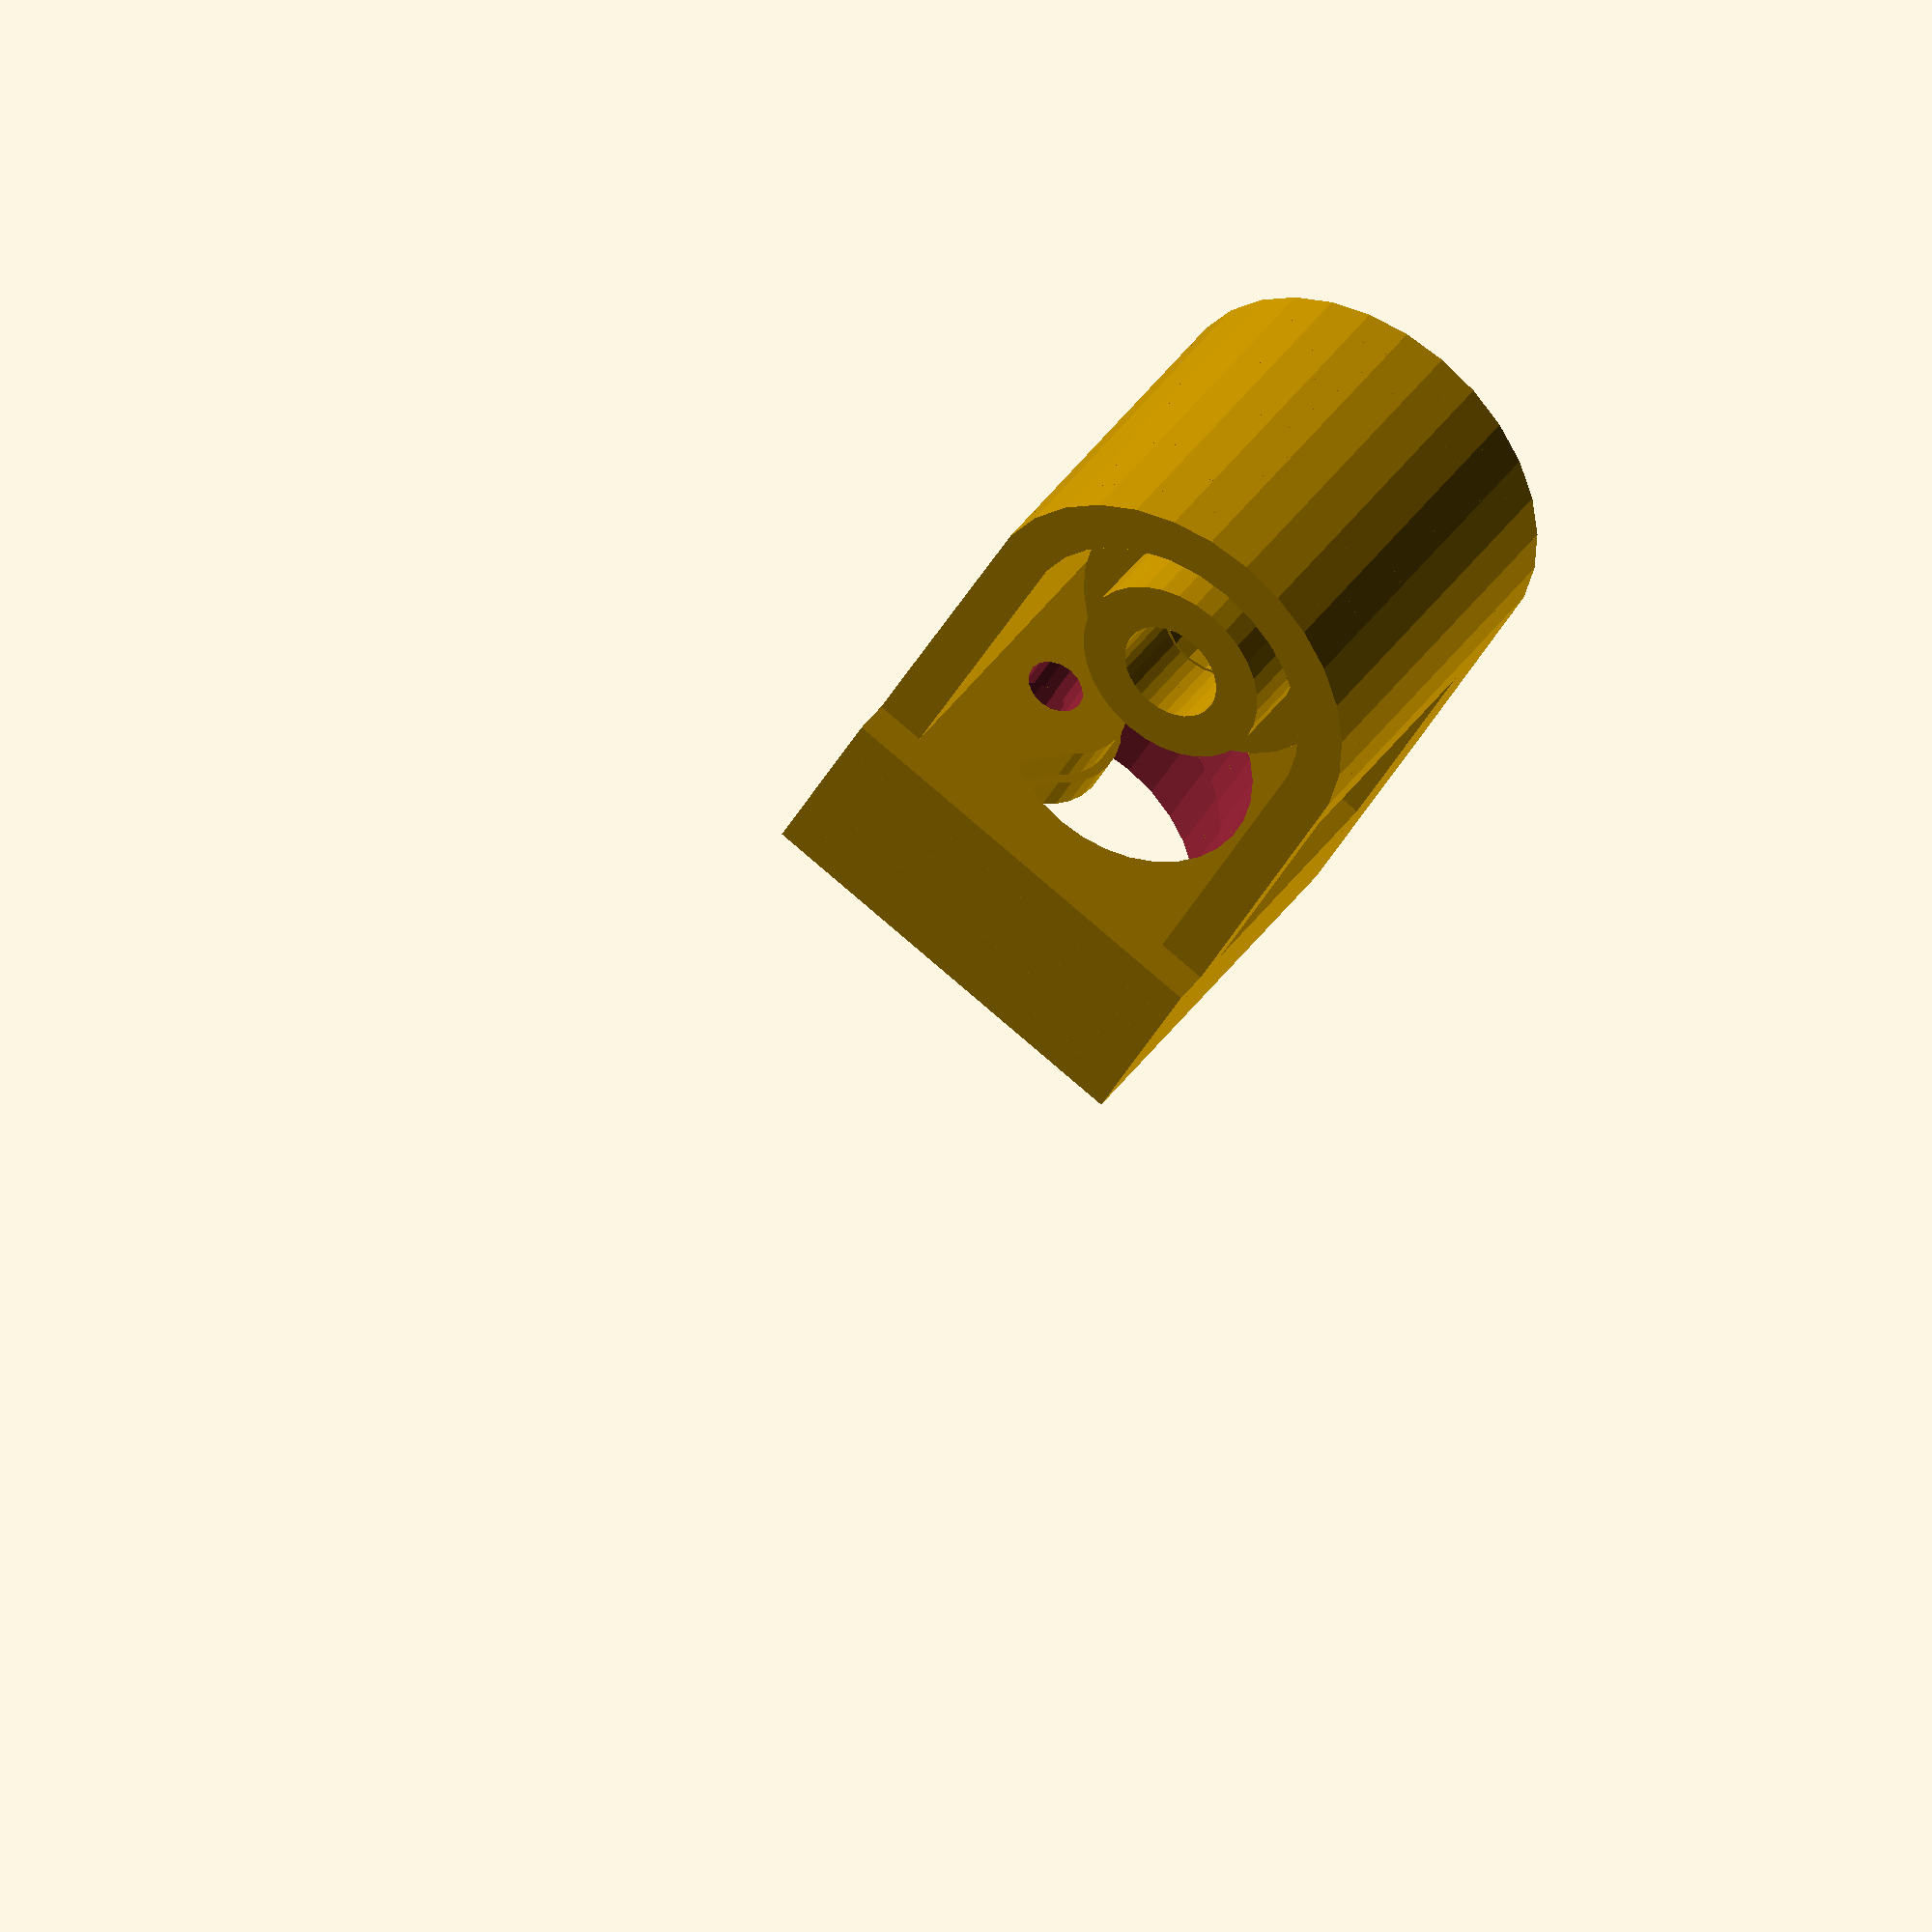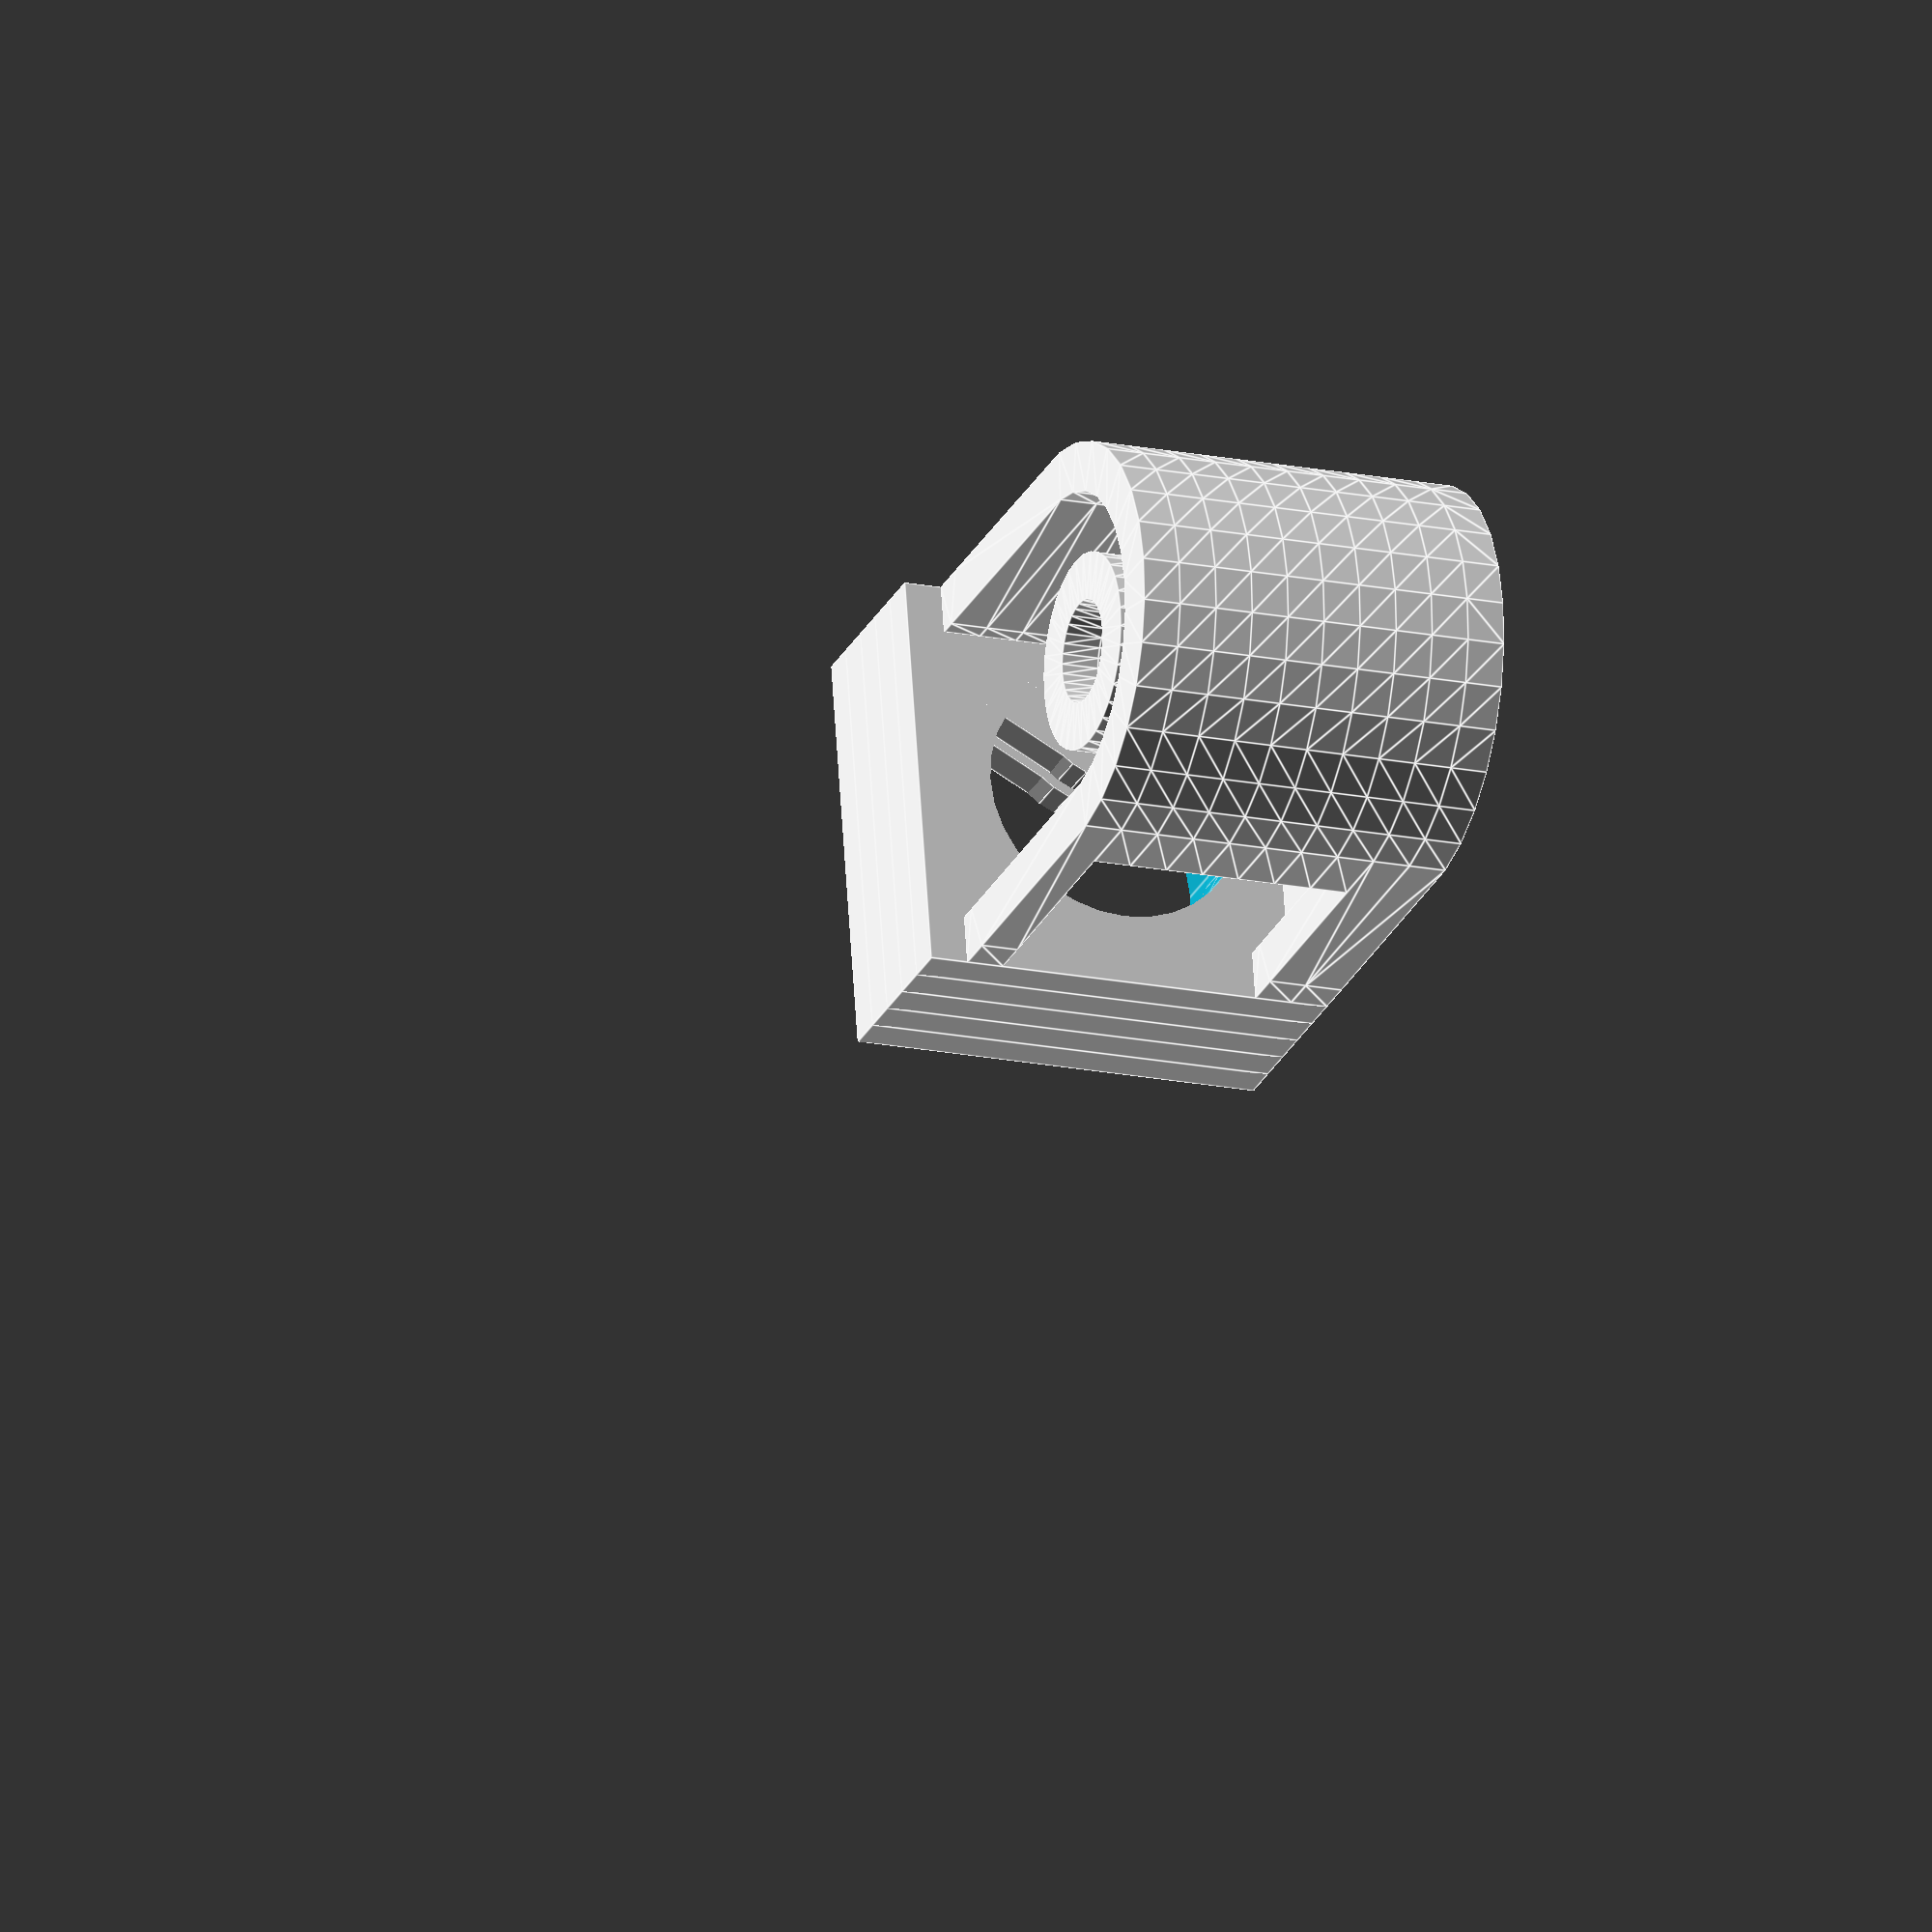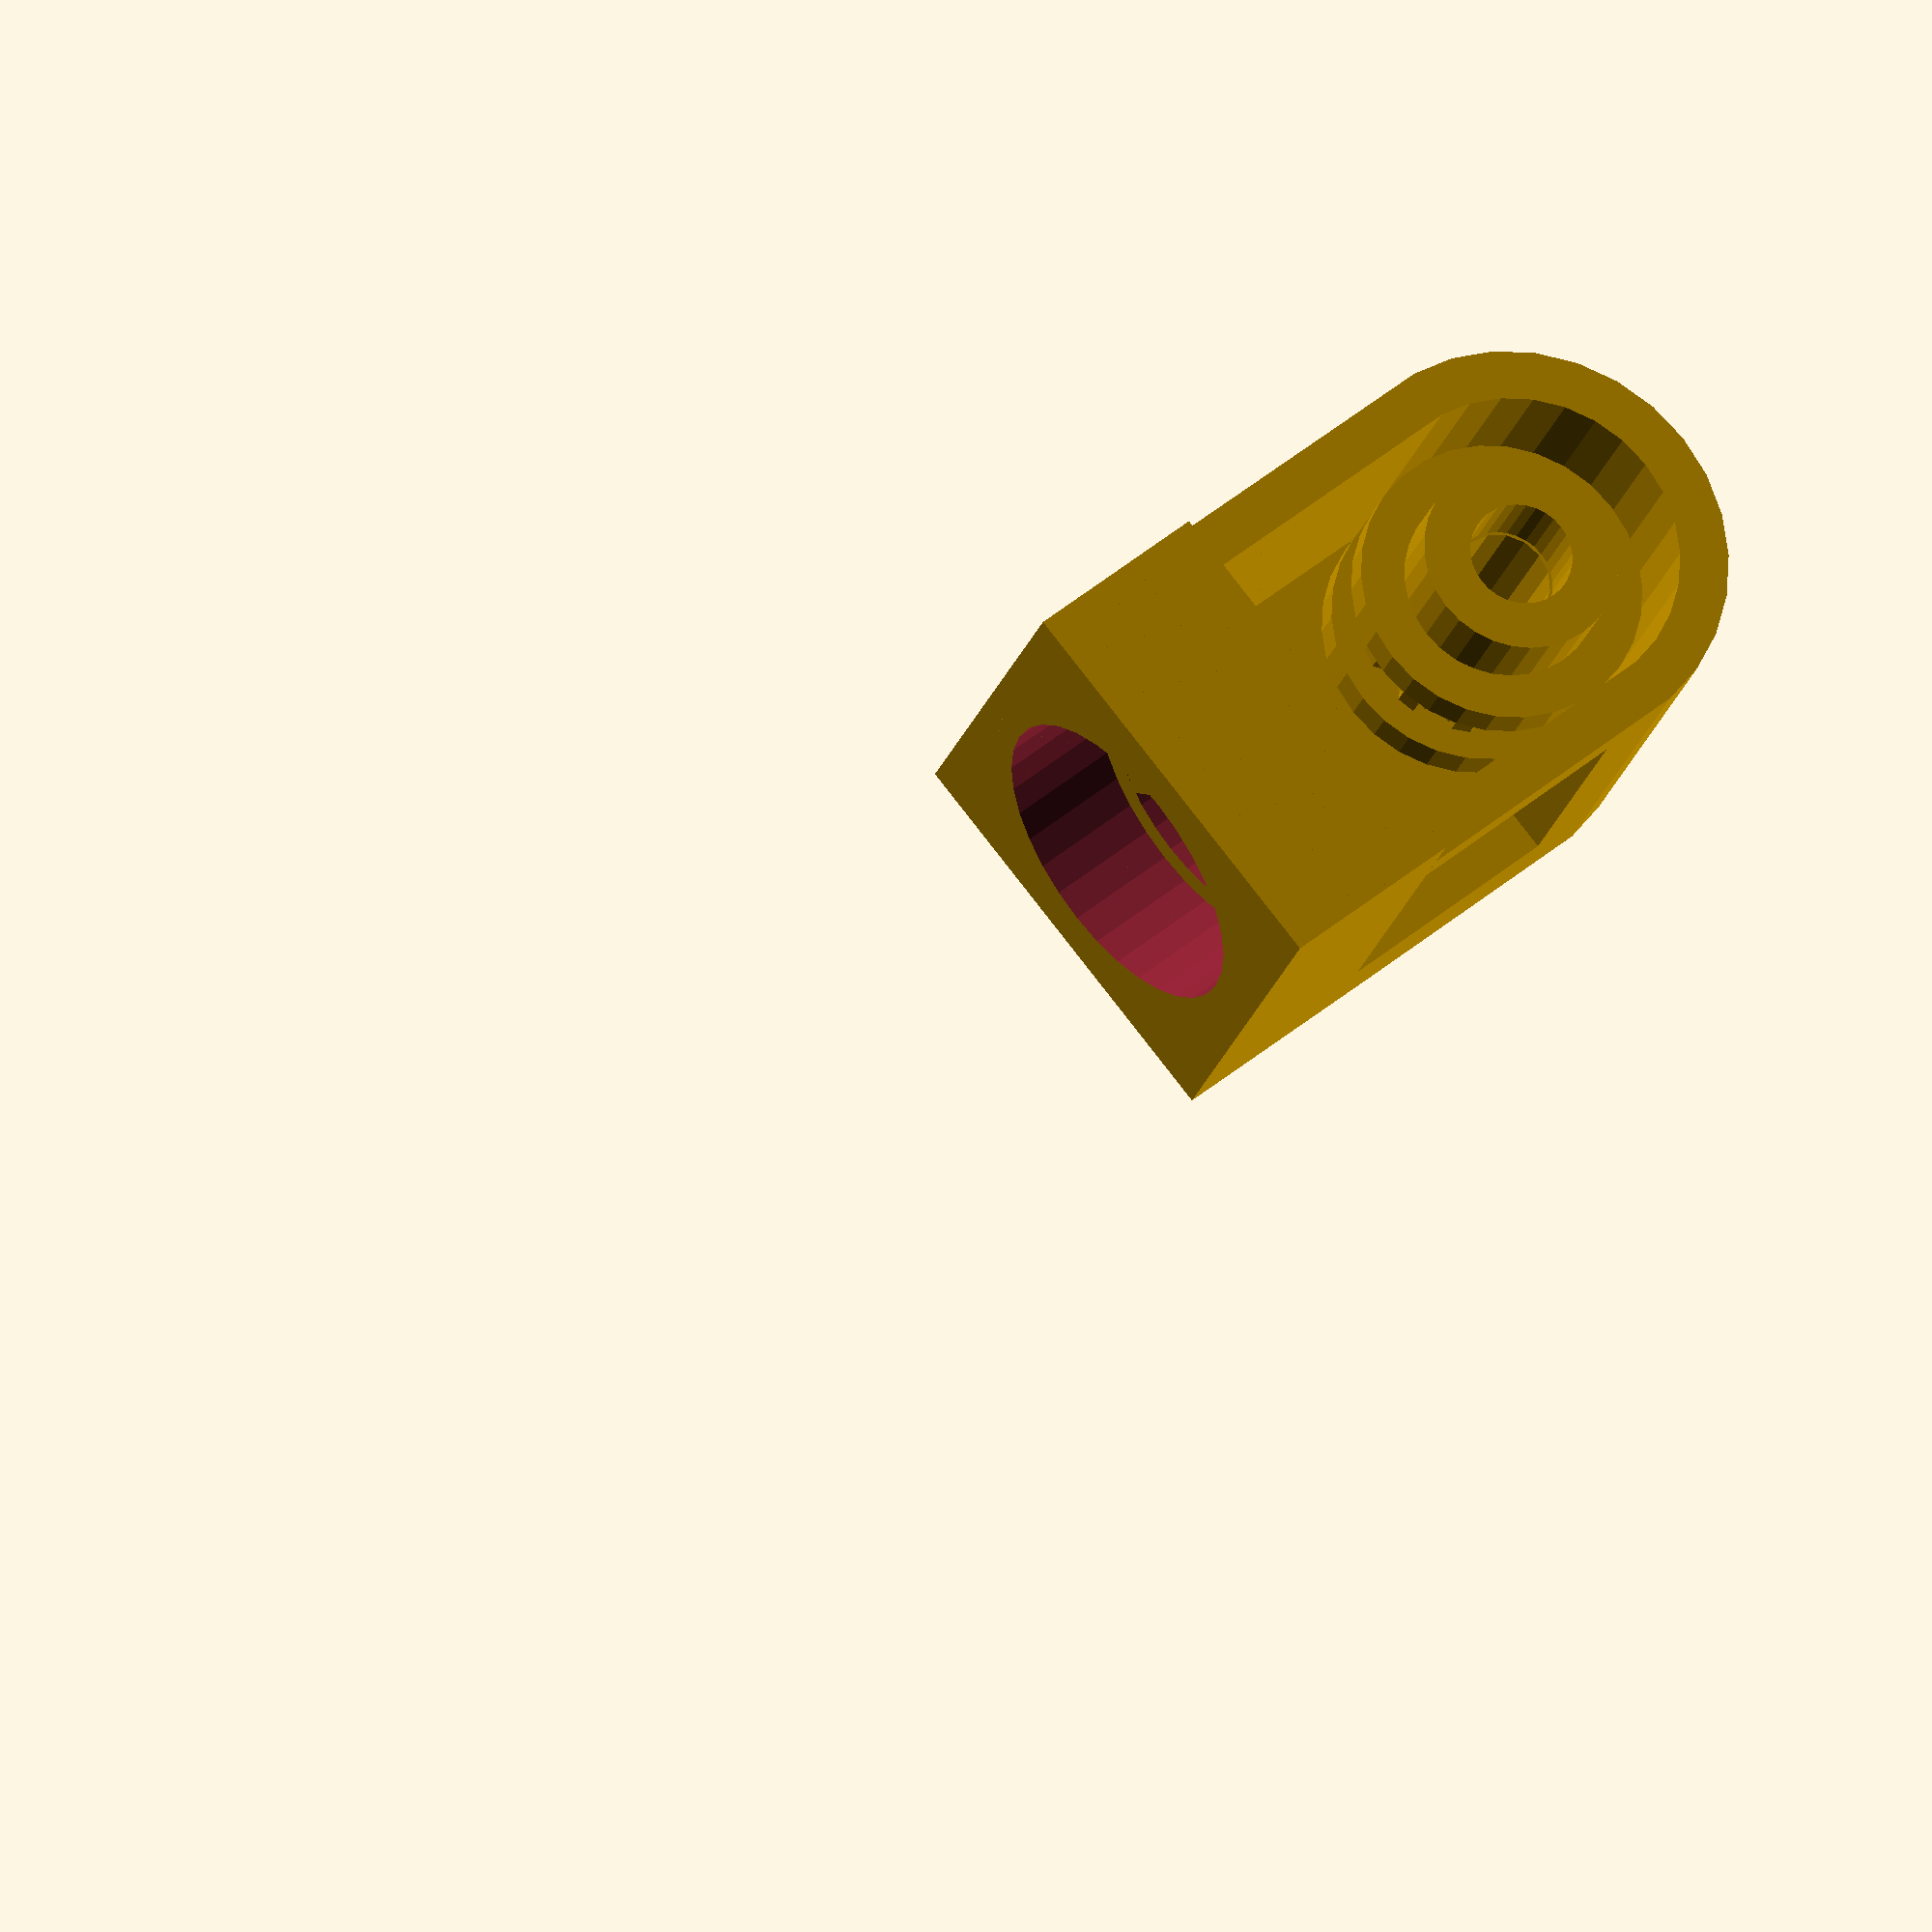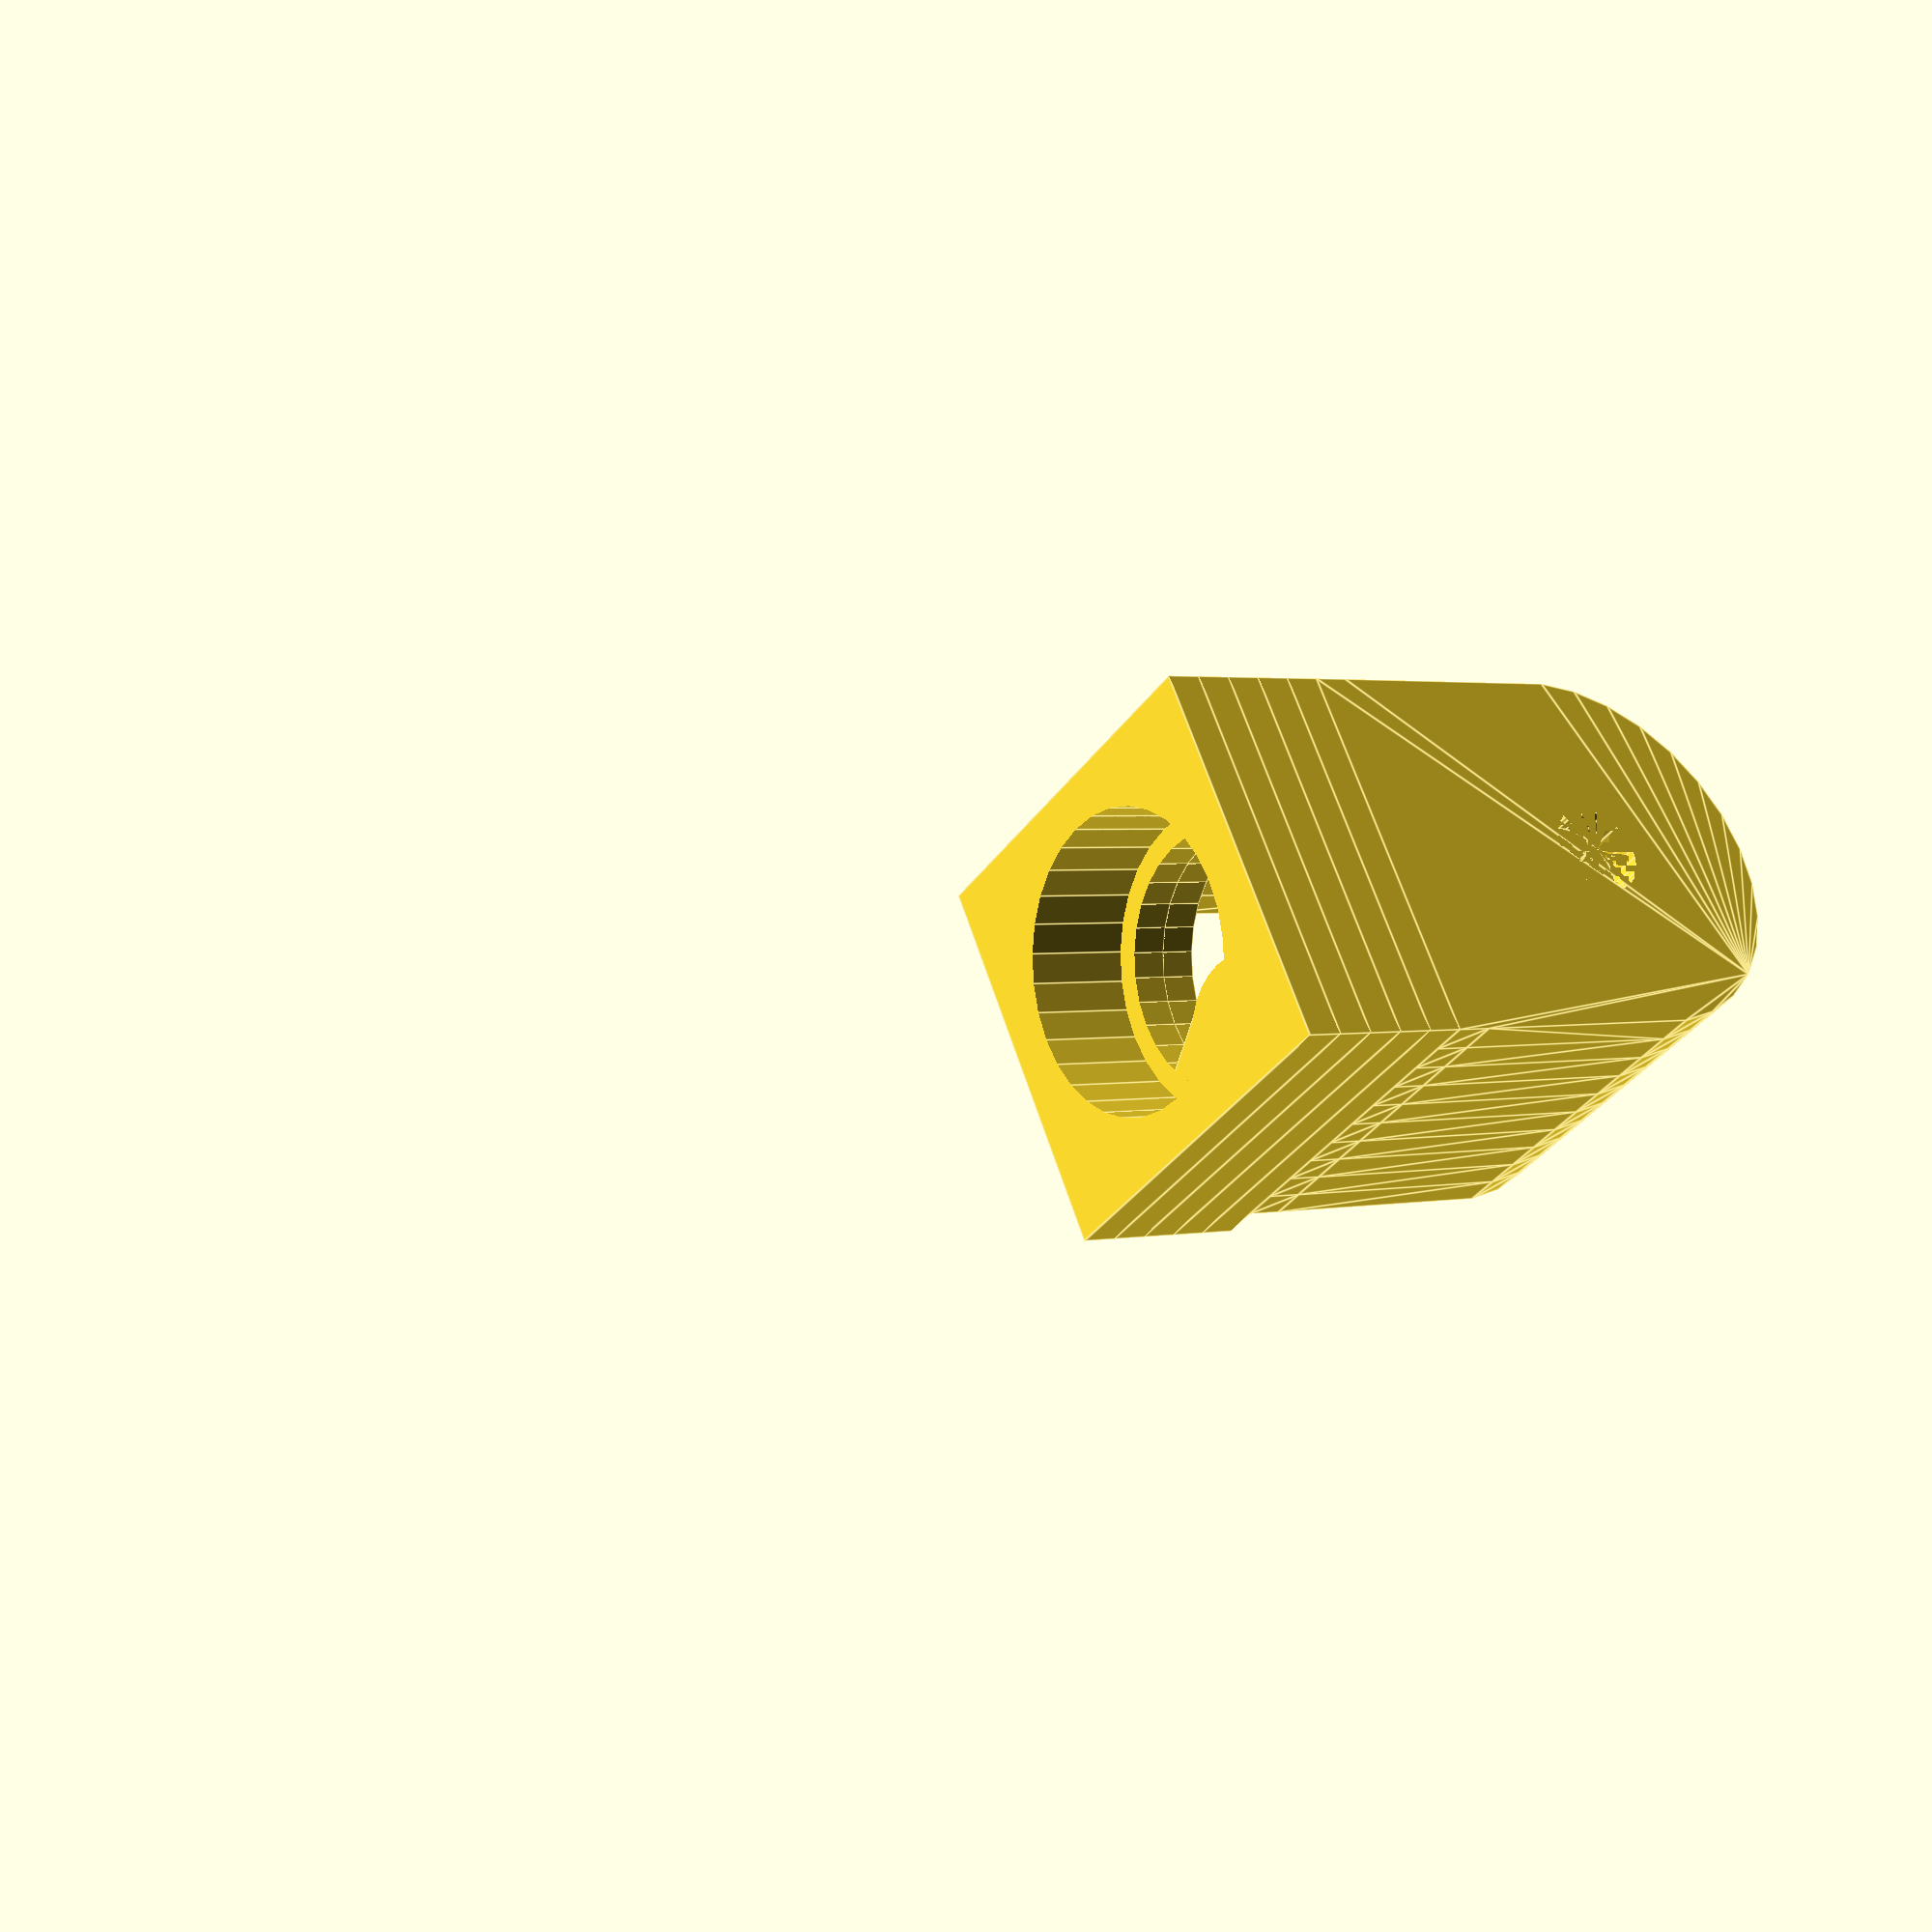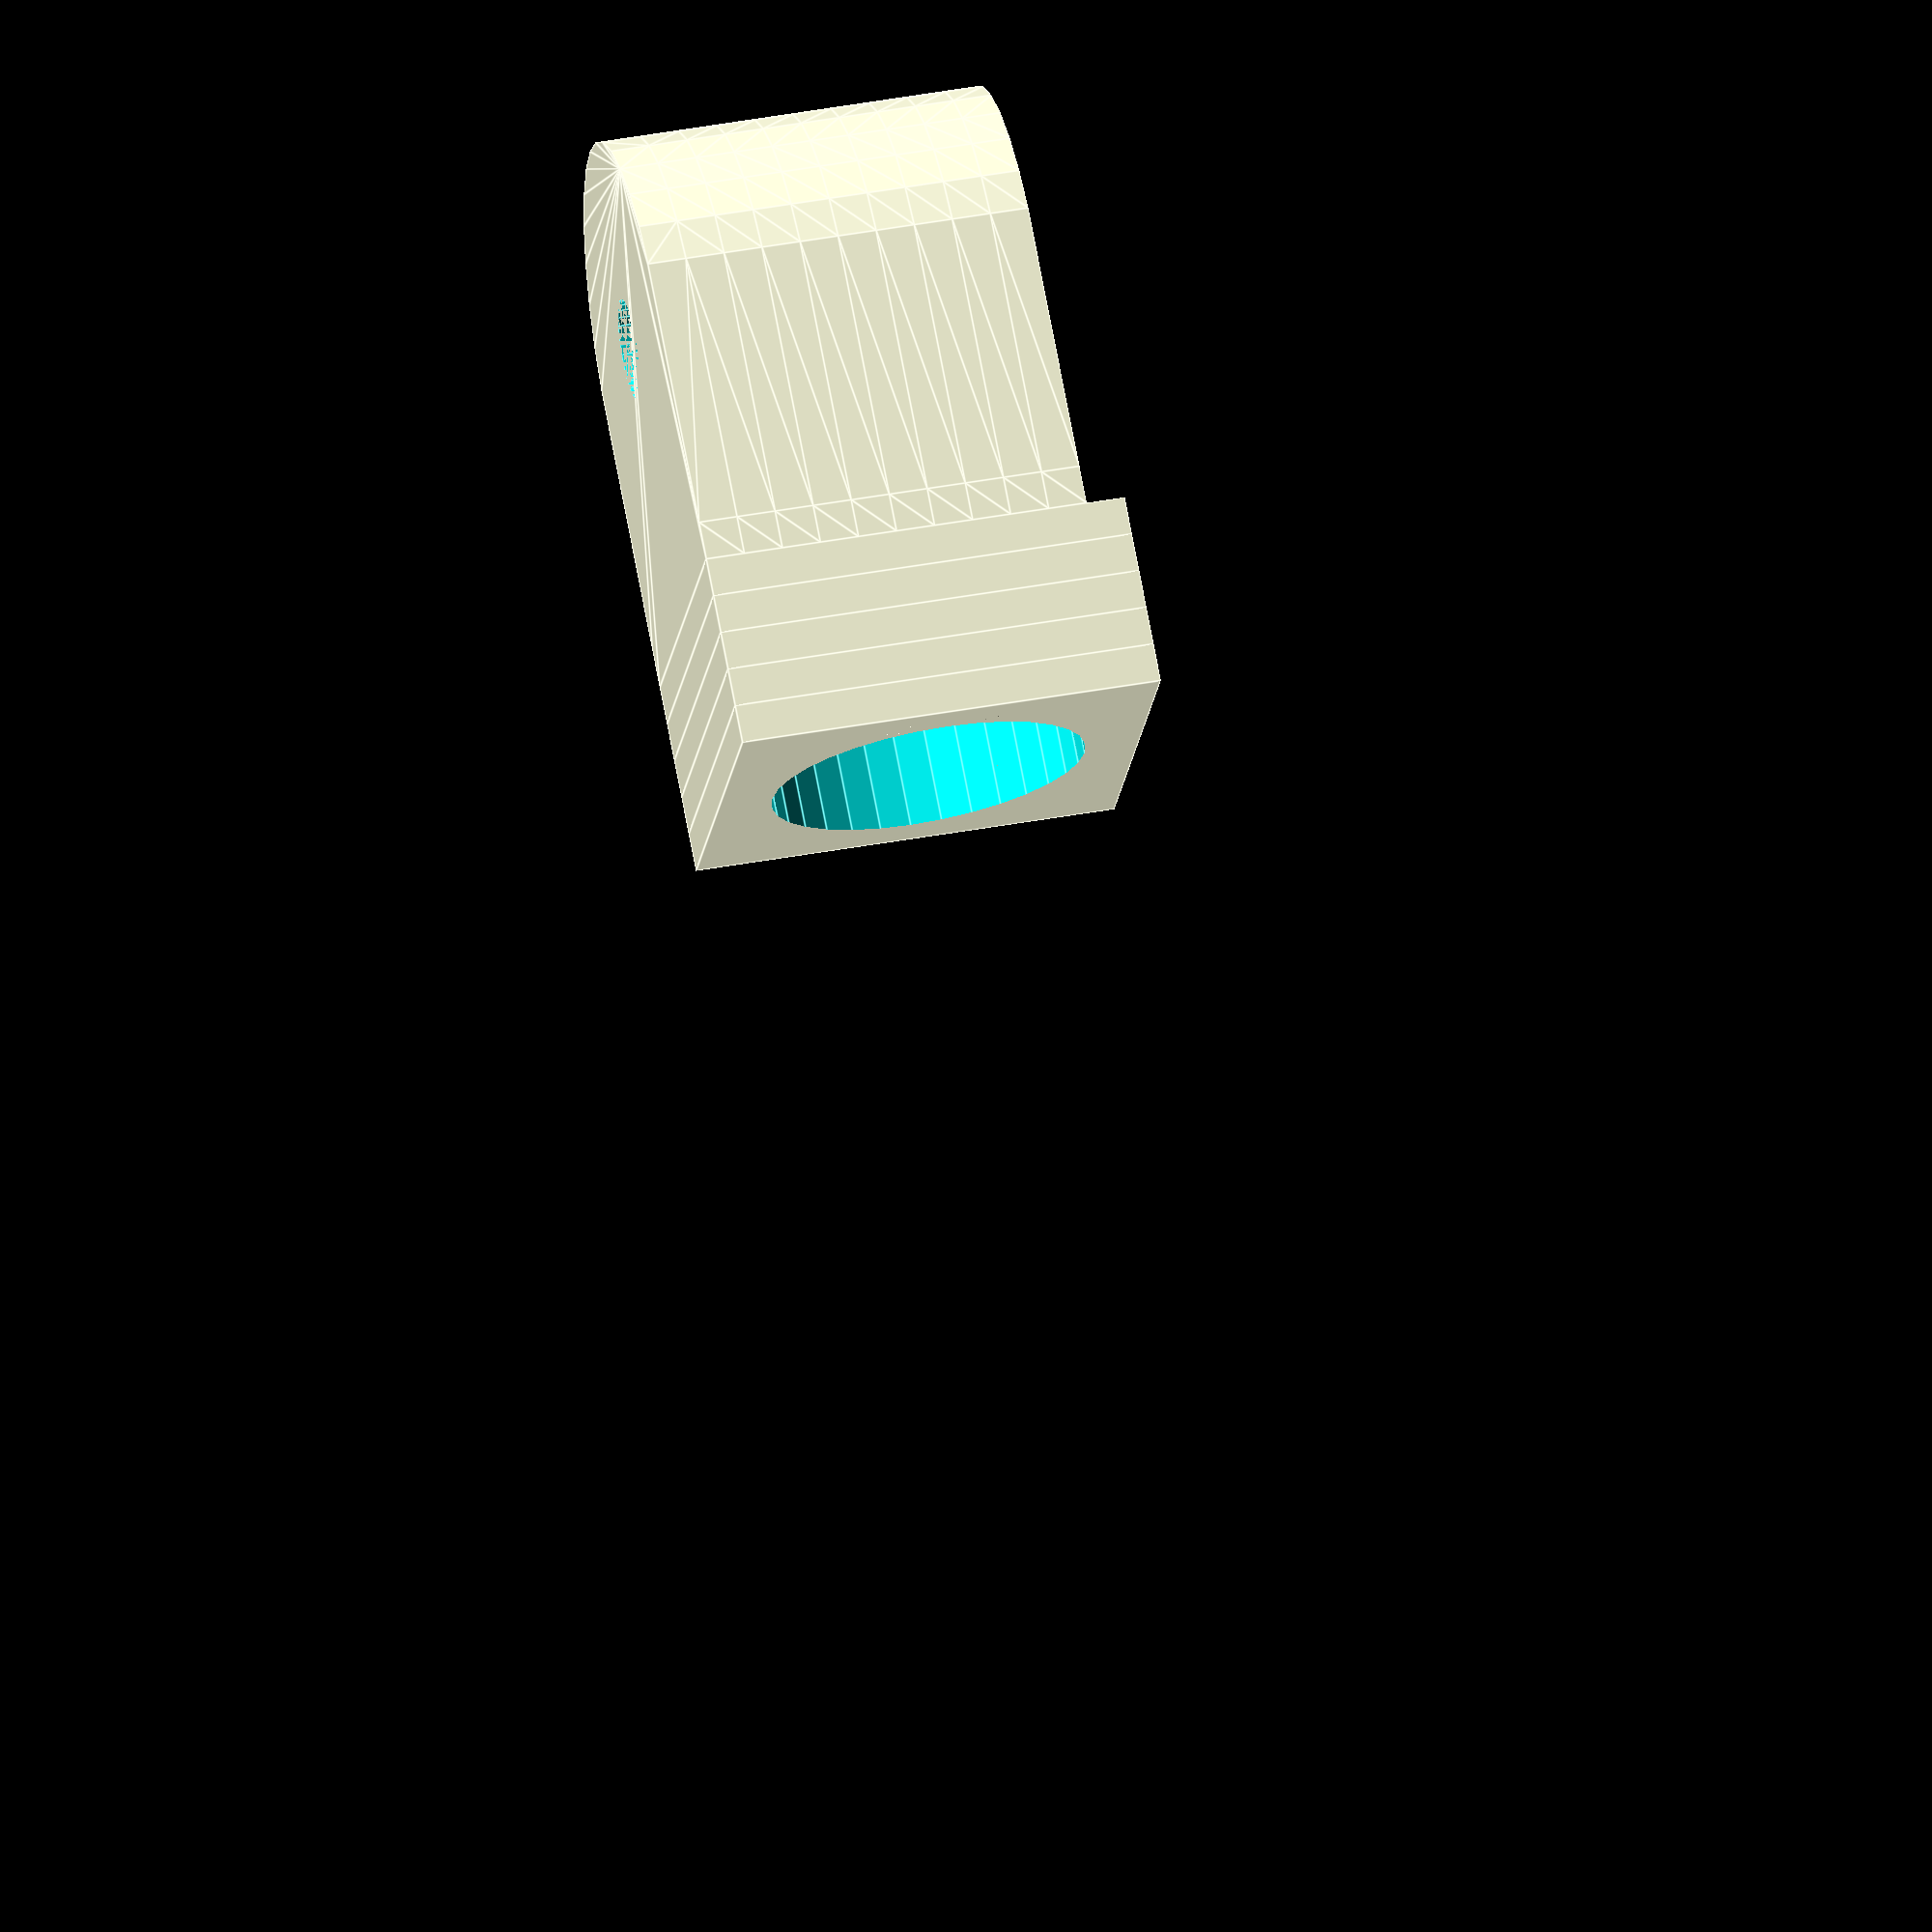
<openscad>
zff = 1/64;
drain_r = 10;
drain_pipe_snug_r = 0.2;
drain_pipe_or = 25.86/2 - drain_pipe_snug_r;
drain_pipe_ir = 21.6/2;
thickness = 3.1;

// This is the length of one bead and one bit of string.
// 0-0-0-0-0-0-0-...
// | | <-- This distance
bead_chain_straight_pitch = 60.6/10;
bead_r = 4.36/2; // The radius of a bead
bead_cord_r = 1.61/2; // The radius of the cord
bead_chain_extra_string = 0.5; // This extends the string segments a bit so they properly mesh with the next bead.

bead_clearance = 0.2; // The clearance around a bead to let it move smoothly. Includes the laser kerf.

max_wt = (drain_r*2 - bead_r*4)/2;
wt = 4;
shaft_r = 4;

if (wt > max_wt) {
    // This isn't valid openscad, but it does cause an error in console, so... success?
    error("wt is too big");
}

pump_length = 530;

module strip () {
    hull () {
        cylinder(r=wt/2, h=thickness, $fn=16);
        translate([pump_length,0,0]) cylinder(r=wt/2, h=thickness, $fn=16);
    }
}

module cap() {
    hull () {
        strip();
        translate([0,wt+bead_r*2+bead_clearance,0]) strip();
    }
}


module bead_chain_segment() {
    sphere(r=bead_r, $fn=16);
    rotate([90,0,0]) cylinder(r=bead_cord_r, h=bead_chain_straight_pitch-bead_r+bead_chain_extra_string, $fn=16);
}
module vertical_bead_chain_segment() {
    cylinder(r=bead_r, h=100,$fn=16);
    translate([-bead_cord_r,-(bead_chain_straight_pitch-bead_r+bead_chain_extra_string),0]) cube([bead_cord_r*2,bead_chain_straight_pitch-bead_r+bead_chain_extra_string,100]);
}

bead_n = 12;
bead_chain_r = bead_chain_straight_pitch/tan(360/bead_n);

module bead_chain_gear_solid() {
    difference() {
        cylinder(r=bead_chain_r, h=thickness);
        scale([1,1,100]) union() {
            for (i = [0:360/bead_n:360]) {
                rotate([0,0,i]) translate([bead_chain_r,0,0]) rotate([0,0,(-360/bead_n)/2]) bead_chain_segment();
                // rotate([0,0,i]) translate([bead_chain_r,0,0]) rotate([0,0,(-360/bead_n)/2]) vertical_bead_chain_segment();
            }
        }
        translate([0,0,-50]) cylinder(r=shaft_r, h=100, $fn=16);
    }
}
module bead_chain_gear_flange() {
    difference () {
        cylinder(r=bead_chain_r+bead_r/2, h=thickness);
        cylinder(r=shaft_r, h=thickness, $fn=16);
    }
}

drain_protrusion = 5;

module lasercut_stalk() {
    cap();
    translate([0,0,thickness]) strip();
    translate([0,0,thickness*2]) strip();
    translate([0,wt+bead_r*2+bead_clearance,thickness]) strip();
    translate([0,wt+bead_r*2+bead_clearance,thickness*2]) strip();
    translate([0,0,thickness*3]) cap();
}

pump_body_r = bead_chain_r+bead_r;
// This ensures the stackup is an integer thickness of acrylic.
pump_face_plate_z_ideal = (drain_pipe_or+wt)*2;
pump_face_plate_z = ceil(pump_face_plate_z_ideal/thickness)*thickness;

// This is the part through which the drain pipe protrudes
module pump_face_plate() {
    difference() {
        translate([0,-(bead_chain_r+bead_r+wt),0]) cube([thickness, (bead_chain_r+bead_r+wt)*2, pump_face_plate_z]);
        translate([-drain_protrusion,0,pump_face_plate_z/2]) rotate([0,90,0]) cylinder(r=drain_pipe_or, h=100, $fn=32);
    }
}

// This has a slightly smaller hole in it to block the drain pipe from coming in any further.
module pump_face_plate_blocker(pipe_hole_r, offset) {
    difference() {
        translate([0,-(bead_chain_r+bead_r+wt),0]) cube([thickness, (bead_chain_r+bead_r+wt)*2, pump_face_plate_z]);
        translate([-zff,0,pump_face_plate_z/2]) rotate([0,90,0]) {
        difference() {
            cylinder(r=drain_pipe_ir, h=100, $fn=32);
            // #translate([-50,-drain_pipe_ir,0]) cube([100,drain_pipe_ir-bead_chain_tube_or,100]);
            translate([0,offset,0]) cylinder(r=pipe_hole_r+wt, h=100, $fn=32);
            // Awkwardly fillet the sharp corner around the bead chain pipe holder
            translate([pipe_hole_r+wt,offset+pipe_hole_r/2,0]) difference() {
                rotate([0,0,-30]) translate([-wt,-wt/2,0]) cube([wt*2,wt,thickness]);
            }
            translate([-(pipe_hole_r+wt),offset+pipe_hole_r/2,0]) difference() {
                rotate([0,0,30]) translate([-wt,-wt/2,0]) cube([wt*2,wt,thickness]);
            }
        }
        translate([0,offset,0]) cylinder(r=pipe_hole_r,h=100, $fn=16);
        }
    }
}

// This is the top and bottom parts of the pump body.
module pump_body_base() {
    translate([-thickness/2,0,0]) difference () {
        hull() {
            translate([0,0,thickness/2]) cube([thickness, (bead_chain_r+bead_r+wt)*2, thickness],center=true);
            translate([-(bead_chain_r+bead_r+wt)-drain_protrusion,0,0]) cylinder(r=bead_chain_r+bead_r+wt,h=thickness);
        }
        translate([-(bead_chain_r+bead_r+wt)-drain_protrusion,0,0]) cylinder(r=shaft_r,h=thickness, $fn=32);
    }
}

// These parts are stacked up to form the walls of the body.
module pump_body_wall() {
    difference() {
        pump_body_base();
        hull() {
            translate([-(bead_chain_r+bead_r+wt)-drain_protrusion-thickness/2,0,0]) cylinder(r=bead_chain_r+bead_r,h=thickness);
            translate([0,0,thickness/2]) cube([thickness, (bead_chain_r+bead_r)*2, thickness],center=true);
        }
    }
}

bead_chain_tube_or = 6.3/2;
bead_chain_tube_ir = bead_chain_tube_or-0.77;
module bead_chain_tube() {
    rotate([0,90,0]) difference() {
        cylinder(r=bead_chain_tube_or, h=600+zff*2, $fn=16);
        translate([0,0,-zff]) cylinder(r=bead_chain_tube_ir, h=600, $fn=16);
    }
}

module pump_body_wall_cutout() {
    glue_lip = wt;
    difference() {
        pump_body_wall();
        translate([-((bead_chain_r+bead_r+wt)+drain_protrusion+thickness/2)+glue_lip,0,0])
            cube([(bead_chain_r+bead_r+wt+drain_protrusion+thickness/2)-glue_lip,100,thickness]);
    }
}

module pump_face_plate_blocker_inner() {
    pump_face_plate_blocker(bead_chain_tube_ir,-(drain_pipe_ir-bead_chain_tube_or));
}
module pump_face_plate_blocker_outer() {
    pump_face_plate_blocker(bead_chain_tube_or,-(drain_pipe_ir-bead_chain_tube_or));
}

// This holds the cord guide onto the end of the tube.
module cord_guide_sleeve(hole_r) {
    difference() {
        hull() {
            rotate([0,90,0]) cylinder(r=bead_chain_tube_or+wt, h=thickness, $fn=16);
            translate([thickness/2,0,-bead_chain_tube_or-wt]) cube([thickness, (bead_chain_tube_or+wt)*2, 1],center=true);
        }
        translate([thickness/2,0,-bead_chain_tube_or-wt]) cube([thickness, (bead_chain_tube_or+wt)*2, wt*2],center=true);
        translate([-zff,0,0]) rotate([0,90,0]) cylinder(r=hole_r, h=100, $fn=16);
    }
}

module cord_guide_lip() {
    lip_r = 2;

    translate([-thickness,0,0]) difference () {
        translate([0,thickness/2,-bead_chain_tube_ir-lip_r]) hull () {
            rotate([90,0,0]) cylinder(r=lip_r, h=thickness,$fn=16);
            translate([thickness*2,0,0]) rotate([90,0,0]) cylinder(r=lip_r, h=thickness,$fn=16);
        }
        translate([50,0,-bead_chain_tube_ir-(bead_chain_tube_or-bead_chain_tube_ir)/2]) cube([100, thickness, bead_chain_tube_or-bead_chain_tube_ir],center=true);
    }
}
// !cord_guide_lip();

module cord_guide_assembled () {
    rotate([0,90,0]) difference() {
        cylinder(r=bead_chain_tube_or, h=100, $fn=16);
        translate([0,0,-zff]) cylinder(r=bead_chain_tube_ir, h=100+zff*2, $fn=16);
    }
    render() {
        translate([thickness,0,0]) cord_guide_sleeve(bead_chain_tube_or);
        translate([0,0,0]) cord_guide_sleeve(bead_chain_tube_or);
        translate([-thickness,0,0]) cord_guide_sleeve(bead_chain_tube_ir);
    }
    translate([0,-thickness,0]) cord_guide_lip();
    translate([0,0,0]) cord_guide_lip();
    translate([0,thickness,0]) cord_guide_lip();
}

module washer() {
    difference () {
        cylinder(r=shaft_r+wt, h=thickness, $fn=32);
        translate([0,0,-zff]) cylinder(r=shaft_r+0.2, h=thickness+zff*2, $fn=32);
    }
}

// TODO try to make this an odd number of slices thick so the gear can be centered on the pipe.
module assembled() {
    // translate([0,0, thickness*2]) rotate([0,90,0]) #cylinder(r=drain_r, h=pump_length, $fn=16);
    // translate([wt/2+pump_body_r,wt/2-(wt+bead_r*2+bead_clearance)/2+-bead_r,0]) lasercut_stalk();
    translate([-(bead_chain_r+bead_r+wt)-drain_protrusion-thickness/2,0,thickness*1.5]) render() washer();
    translate([-(bead_chain_r+bead_r+wt)-drain_protrusion-thickness/2,0,thickness*2.5]) render() washer();
    translate([-(bead_chain_r+bead_r+wt)-drain_protrusion-thickness/2,0,thickness*3.5]) render() bead_chain_gear_flange();
    translate([-(bead_chain_r+bead_r+wt)-drain_protrusion-thickness/2,0,thickness*4.5]) render() bead_chain_gear_solid();
    translate([-(bead_chain_r+bead_r+wt)-drain_protrusion-thickness/2,0,thickness*5.5]) render() bead_chain_gear_solid();
    translate([-(bead_chain_r+bead_r+wt)-drain_protrusion-thickness/2,0,thickness*6.5]) render() bead_chain_gear_flange();
    translate([-(bead_chain_r+bead_r+wt)-drain_protrusion-thickness/2,0,thickness*7.5]) render() washer();
    translate([-(bead_chain_r+bead_r+wt)-drain_protrusion-thickness/2,0,thickness*8.5]) render() washer();
    // translate([0,0,thickness*2]) render() bead_chain_gear_solid();
    pump_body_base();
    // translate([0,0,pump_face_plate_z-thickness]) pump_body_base();
    translate([thickness*4,0,0]) pump_face_plate();
    translate([thickness*3,0,0]) pump_face_plate();
    translate([thickness*2,0,0]) pump_face_plate();
    pump_face_plate_blocker_inner();
    translate([thickness,0,0]) pump_face_plate_blocker_outer();
    render() {
        translate([0,0,thickness]) pump_body_wall();
        for (i = [2:8]) {
            translate([0,0,thickness*i]) pump_body_wall_cutout();
        }
        translate([0,0,thickness*9]) pump_body_wall();
    }
    // translate([0,-(drain_pipe_ir-bead_chain_tube_or),pump_face_plate_z/2]) bead_chain_tube();
    // vertical_bead_chain_segment();
    // bead_chain_gear(1,0);
}

// projection() rotate([0,90,0]) pump_face_plate_blocker(bead_chain_tube_ir,-(drain_pipe_ir-bead_chain_tube_or));
// projection() rotate([0,90,0]) pump_face_plate_blocker(bead_chain_tube_or,-(drain_pipe_ir-bead_chain_tube_or));

batch_export=false;

part_revision_number = 5;
// These are load-bearing comments. The make script awks this file for
// lines between these markers to determine what it needs to render to a file.
// PARTSMARKERSTART
export_bead_chain_gear_flange = false;
export_bead_chain_gear_solid = false;
export_pump_body_base = false;
export_pump_face_plate = false;
export_pump_face_plate_blocker_inner = false;
export_pump_face_plate_blocker_outer = false;
export_pump_body_wall = false;
export_pump_body_wall_cutout = false;
export_cord_guide_sleeve = false;
export_cord_guide_sleeve_blocker = false;
export_cord_guide_lip = false;
export_washer = false;
// PARTSMARKEREND

if (batch_export) {
    if (export_bead_chain_gear_flange) projection() bead_chain_gear_flange();
    if (export_bead_chain_gear_solid) projection() bead_chain_gear_solid();
    if (export_pump_body_base) projection() pump_body_base();
    if (export_pump_face_plate) projection() rotate([0,90,0]) pump_face_plate();
    if (export_pump_face_plate_blocker_inner) projection() rotate([0,90,0]) pump_face_plate_blocker_inner();
    if (export_pump_face_plate_blocker_outer) projection() rotate([0,90,0]) pump_face_plate_blocker_outer();
    if (export_pump_body_wall) projection() pump_body_wall();
    if (export_pump_body_wall_cutout) projection() pump_body_wall_cutout();
    if (export_cord_guide_sleeve) projection() rotate([0,90,0]) cord_guide_sleeve(bead_chain_tube_or);
    if (export_cord_guide_sleeve_blocker) projection() rotate([0,90,0]) cord_guide_sleeve(bead_chain_tube_ir);
    if (export_cord_guide_lip) projection() rotate([90,0,0]) cord_guide_lip();
    if (export_washer) projection() washer();

} else {
    assembled();
    // cord_guide_assembled();
    // bead_chain_gear_solid();
}
</openscad>
<views>
elev=142.0 azim=298.3 roll=149.9 proj=o view=wireframe
elev=17.5 azim=170.5 roll=67.5 proj=o view=edges
elev=201.5 azim=320.7 roll=194.6 proj=o view=solid
elev=35.9 azim=21.1 roll=150.2 proj=p view=edges
elev=138.3 azim=329.1 roll=282.5 proj=o view=edges
</views>
